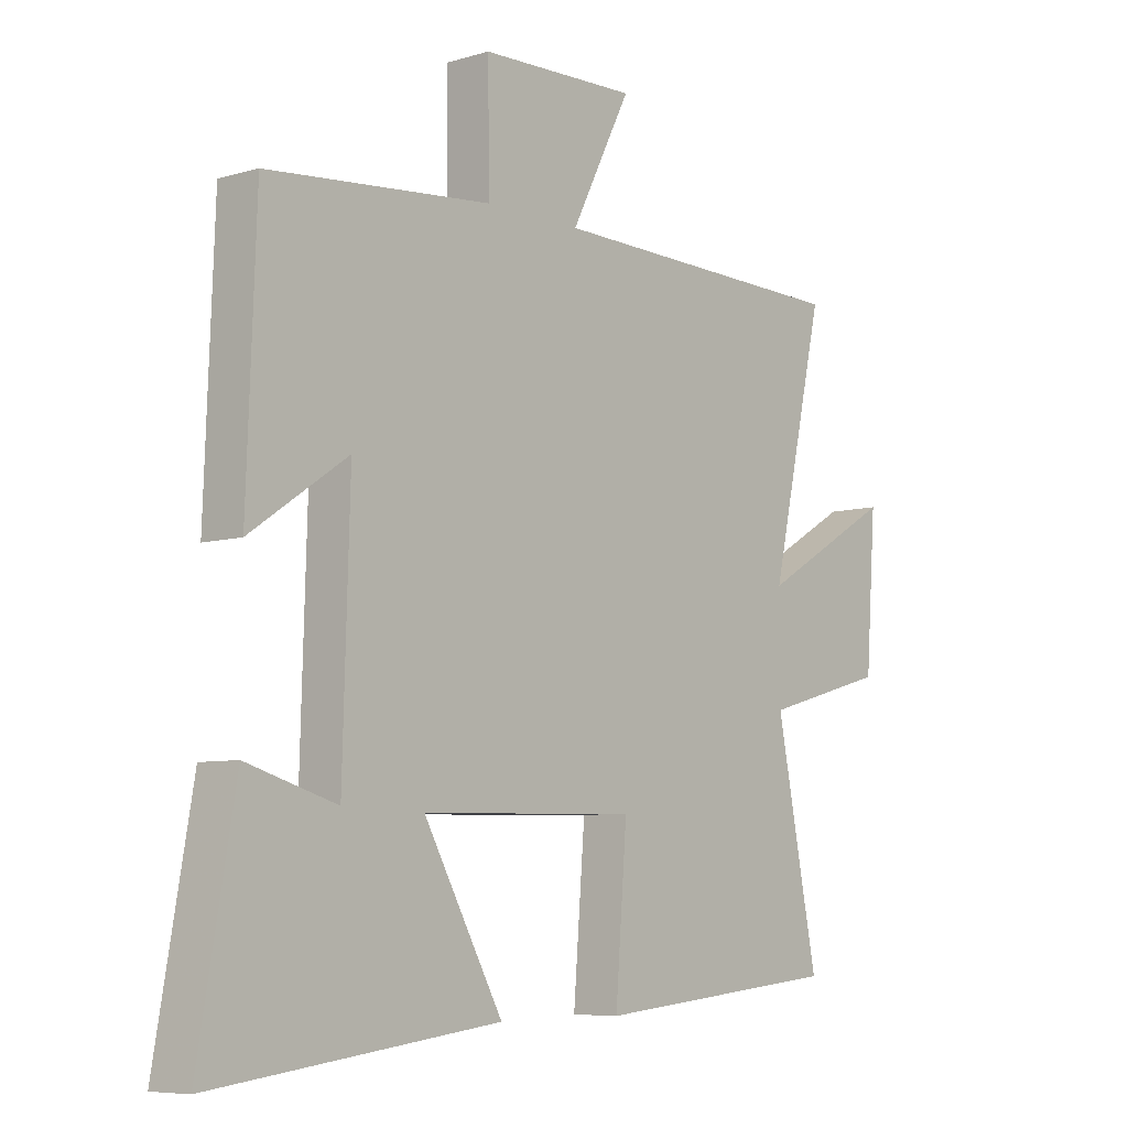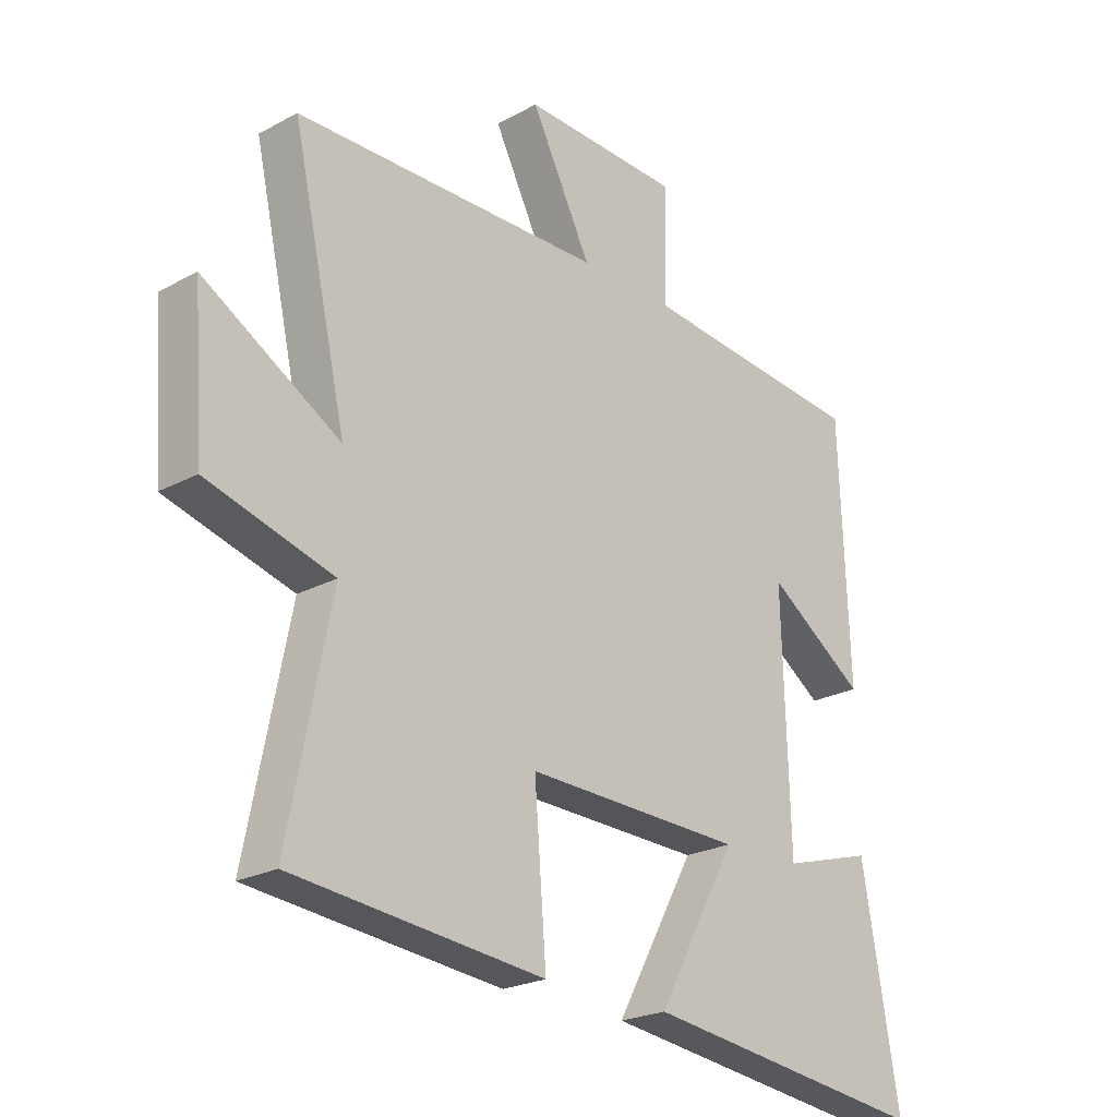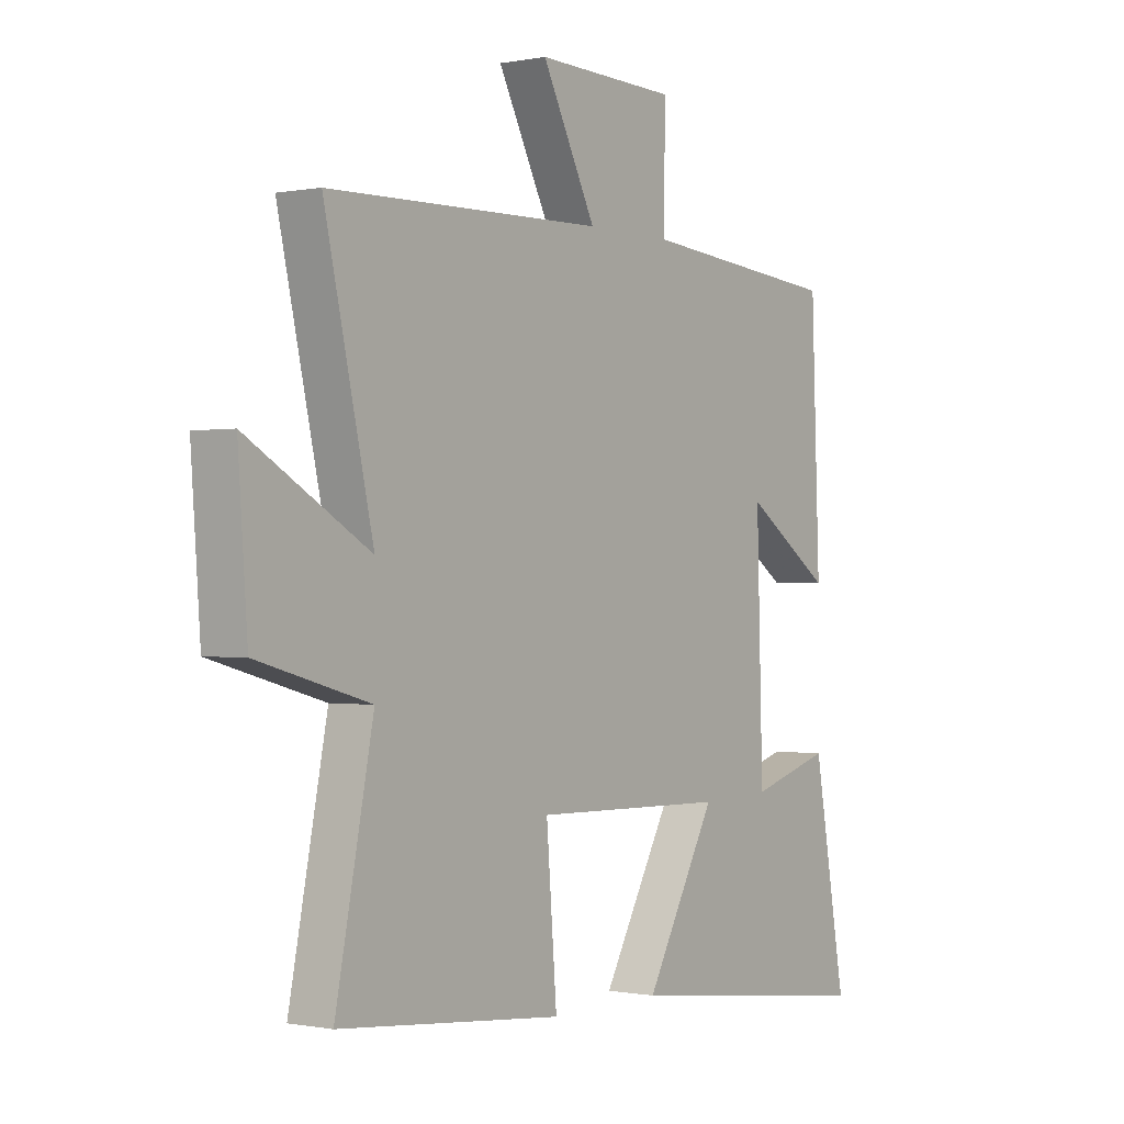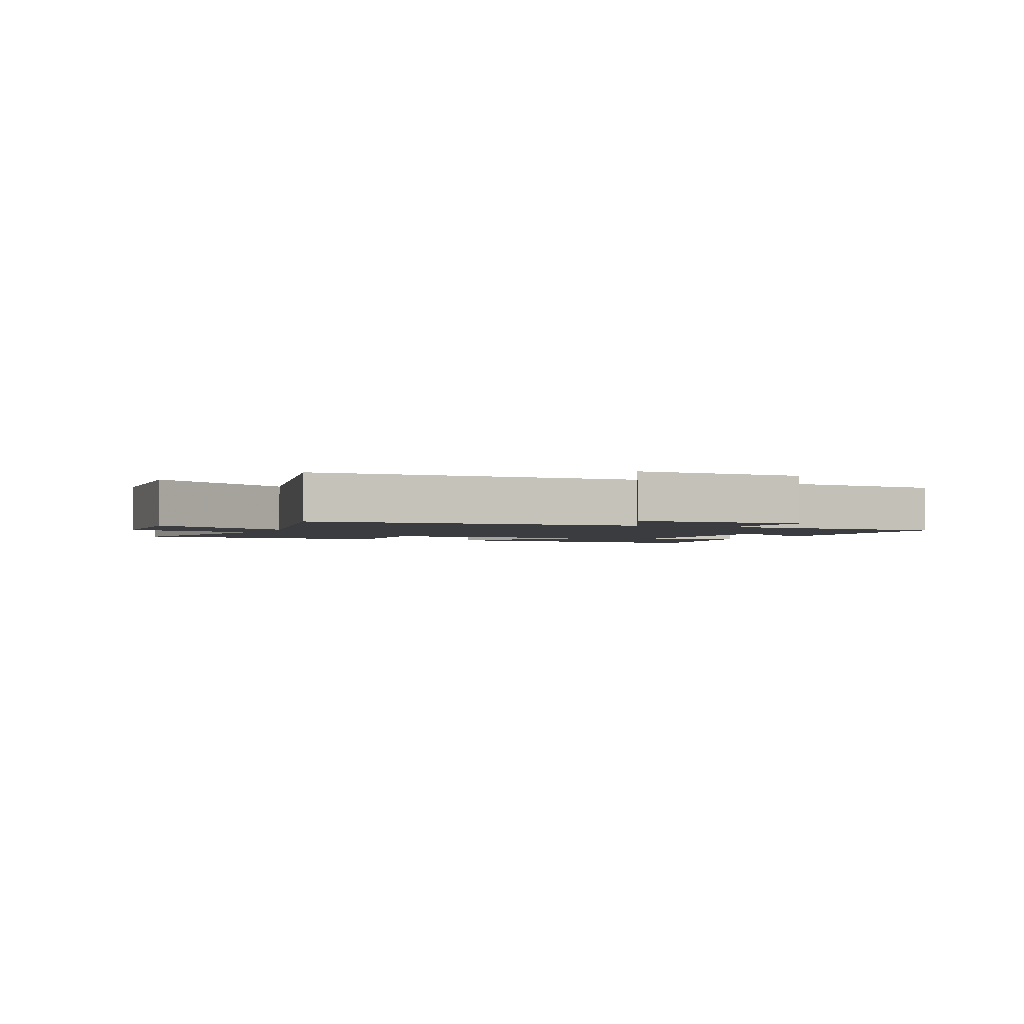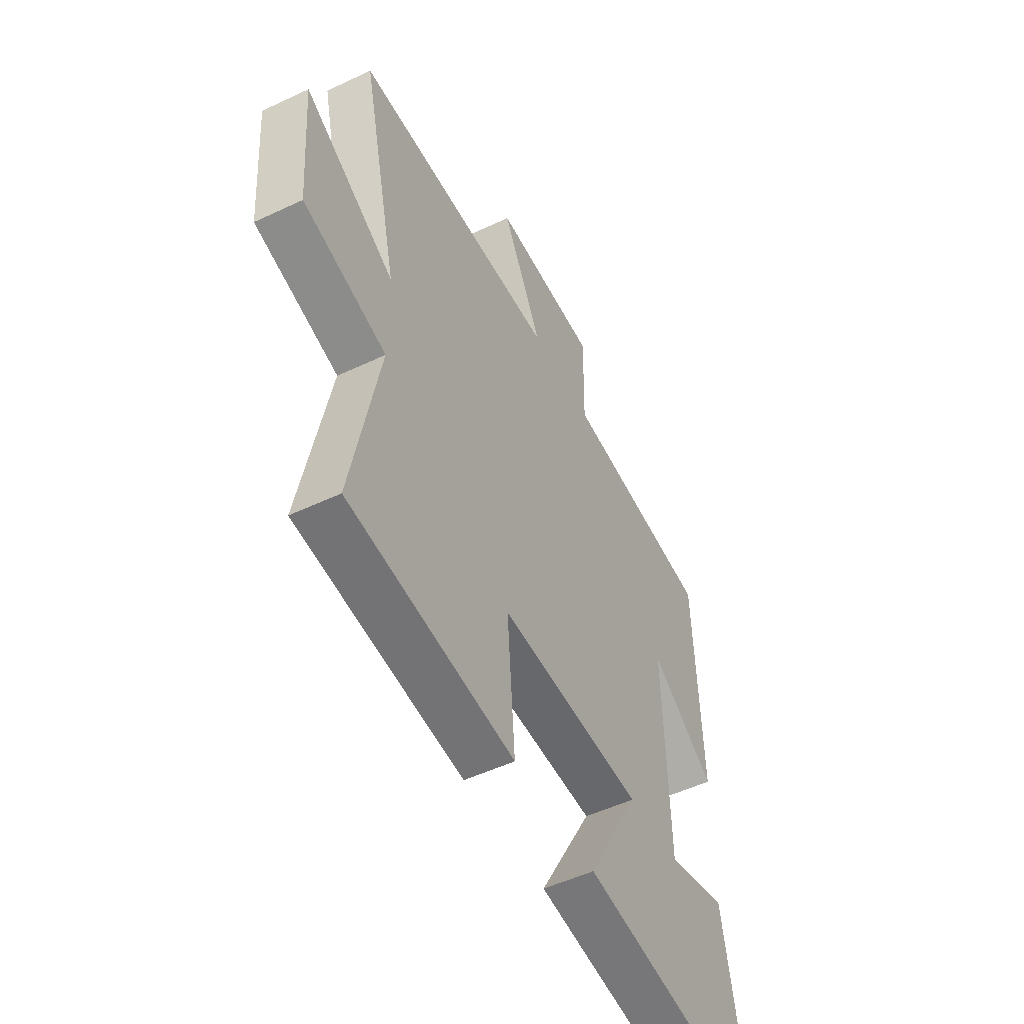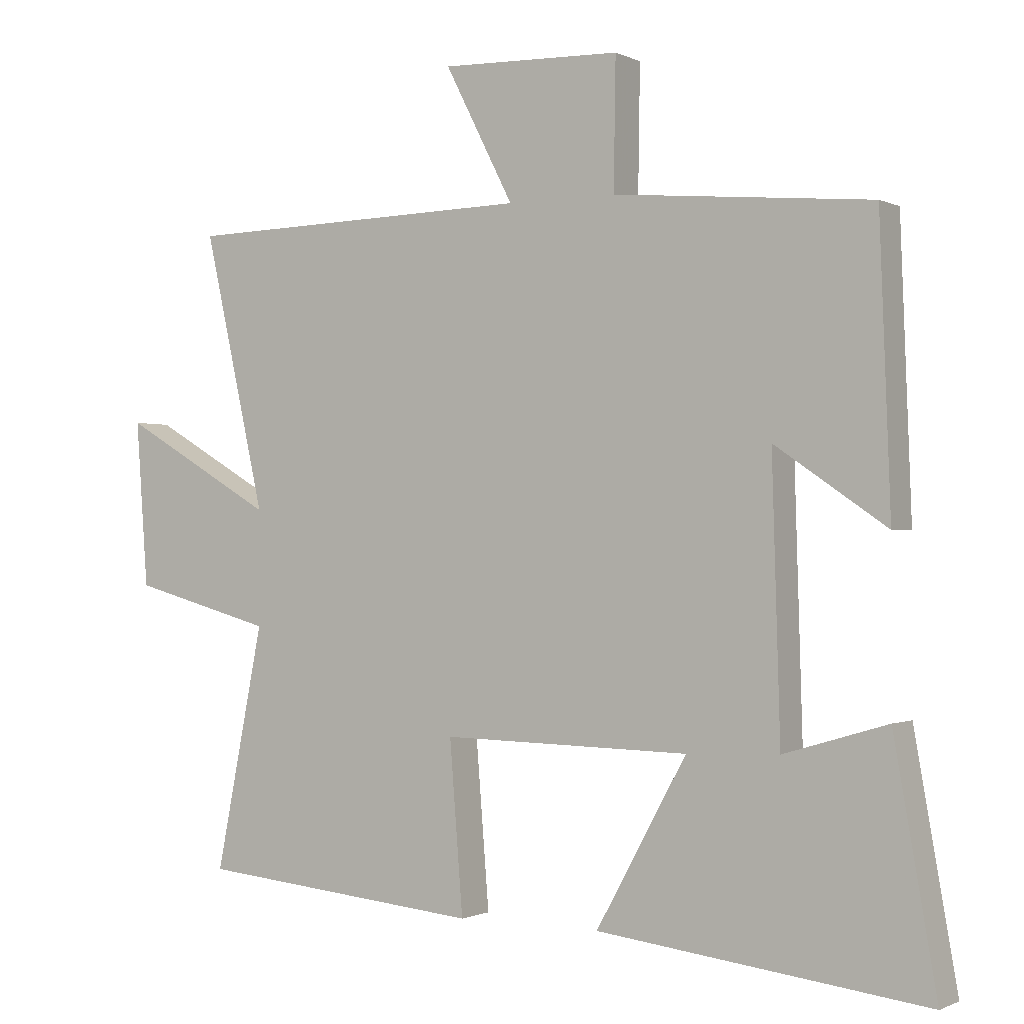
<metadata>
{"format":"obj","ext":"obj","renderer":"f3d","projection":"perspective","resolution":1024,"background":"white","views":[{"elev":-7.0,"azim":130.7,"up":"+Z"},{"elev":-23.2,"azim":-47.6,"up":"+Z"},{"elev":-0.4,"azim":-54.1,"up":"+Z"},{"elev":-2.1,"azim":-23.8,"up":"+Y"},{"elev":-51.4,"azim":-62.8,"up":"+Z"},{"elev":-0.8,"azim":31.1,"up":"+Z"}]}
</metadata>
<code>
v 0.563 0.07 -0.56
v 0.071 0.07 -0.5
v 0.207 0.07 -0.254
v -0.165 0.07 -0.246
v -0.145 0.07 -0.5
v -0.572 0.07 -0.459
v -0.5 0.07 -0.096
v -0.714 0.07 -0.037
v -0.732 0.07 0.211
v -0.5 0.07 0.076
v -0.593 0.07 0.488
v -0.066 0.07 0.5
v -0.169 0.07 0.701
v 0.101 0.07 0.693
v 0.098 0.07 0.5
v 0.484 0.07 0.465
v 0.5 0.07 0.043
v 0.333 0.07 0.157
v 0.345 0.07 -0.249
v 0.5 0.07 -0.203
v 0.563 0 -0.56
v 0.071 0 -0.5
v 0.207 0 -0.254
v -0.165 0 -0.246
v -0.145 0 -0.5
v -0.572 0 -0.459
v -0.5 0 -0.096
v -0.714 0 -0.037
v -0.732 0 0.211
v -0.5 0 0.076
v -0.593 0 0.488
v -0.066 0 0.5
v -0.169 0 0.701
v 0.101 0 0.693
v 0.098 0 0.5
v 0.484 0 0.465
v 0.5 0 0.043
v 0.333 0 0.157
v 0.345 0 -0.249
v 0.5 0 -0.203
f 19 20 1 2
f 15 16 17 18
f 15 18 19
f 12 13 14 15
f 12 15 19
f 11 12 19
f 10 11 19
f 7 8 9 10
f 7 10 19
f 4 5 6 7
f 3 4 7 19
f 2 3 19
f 22 21 40 39
f 38 37 36 35
f 39 38 35
f 35 34 33 32
f 39 35 32
f 39 32 31
f 39 31 30
f 30 29 28 27
f 39 30 27
f 27 26 25 24
f 39 27 24 23
f 39 23 22
f 1 21 22 2
f 2 22 23 3
f 3 23 24 4
f 4 24 25 5
f 5 25 26 6
f 6 26 27 7
f 7 27 28 8
f 8 28 29 9
f 9 29 30 10
f 10 30 31 11
f 11 31 32 12
f 12 32 33 13
f 13 33 34 14
f 14 34 35 15
f 15 35 36 16
f 16 36 37 17
f 17 37 38 18
f 18 38 39 19
f 19 39 40 20
f 20 40 21 1

</code>
